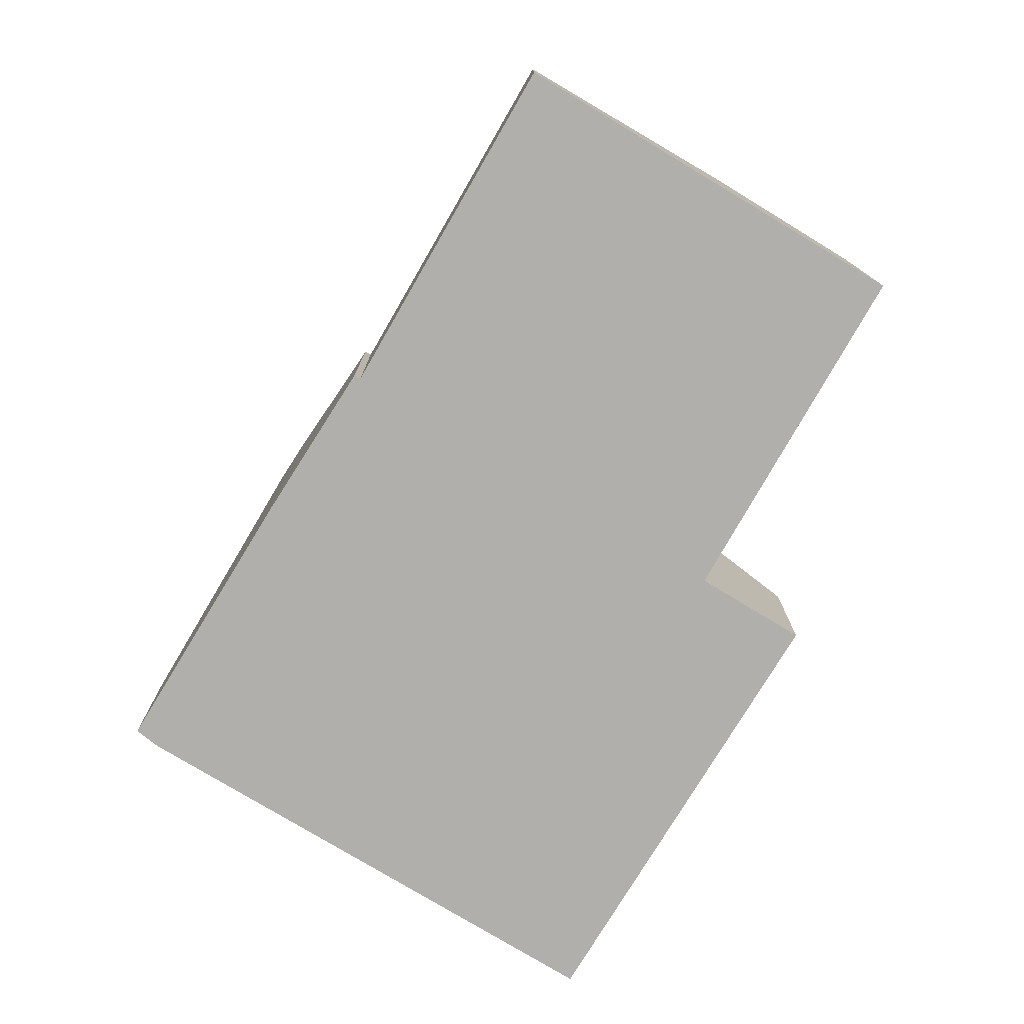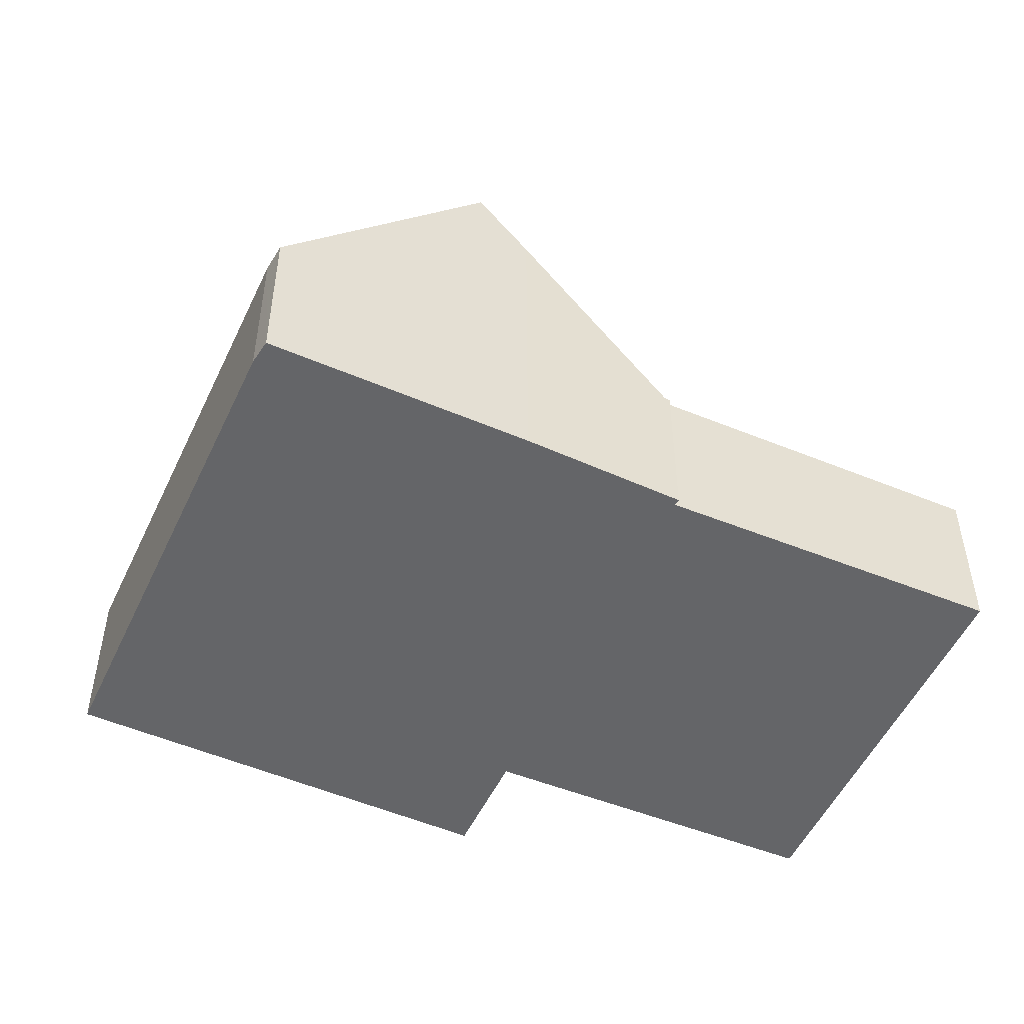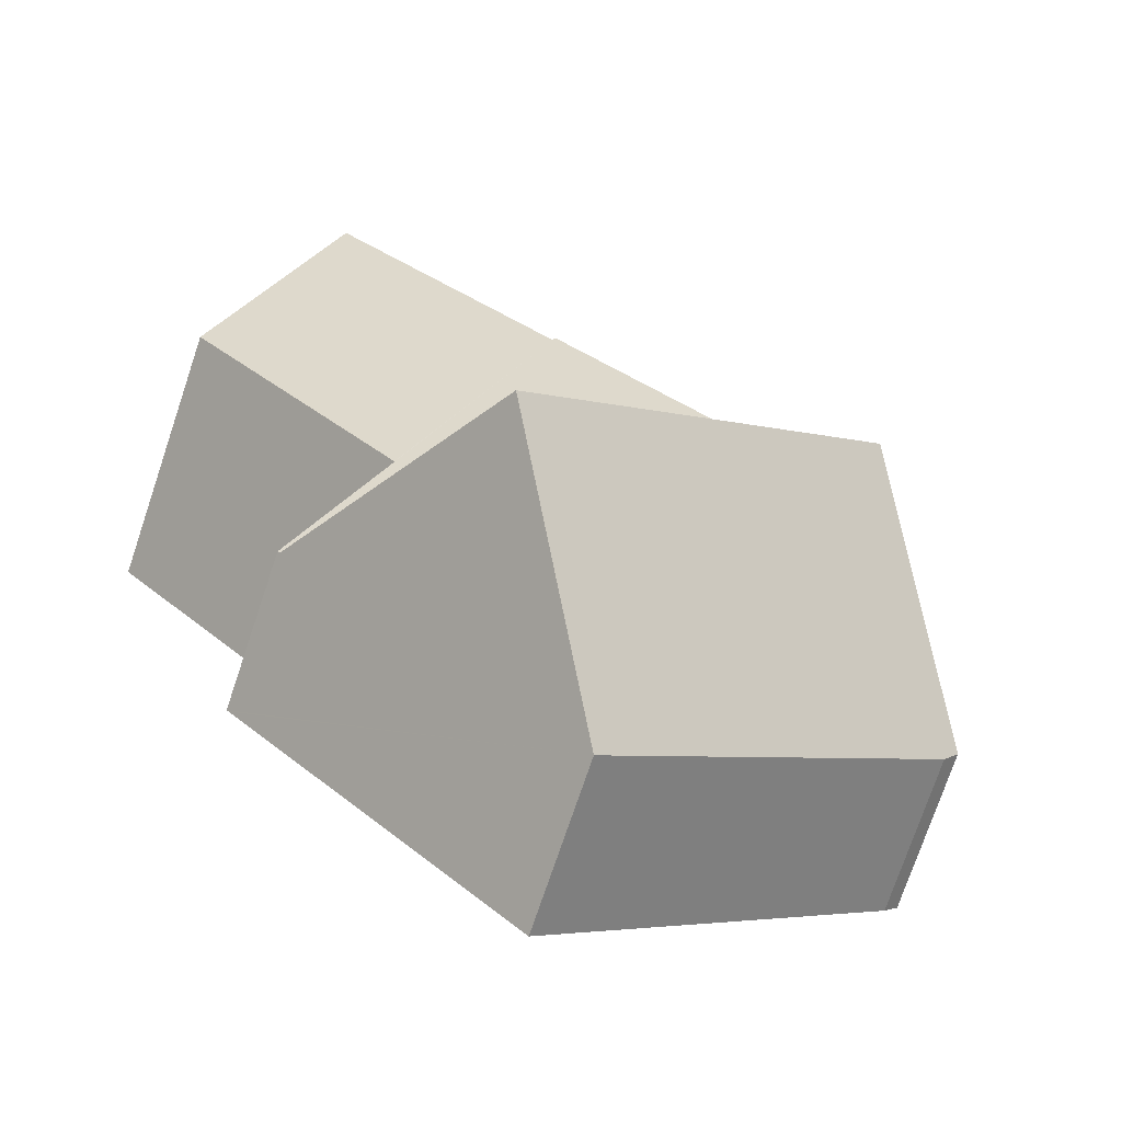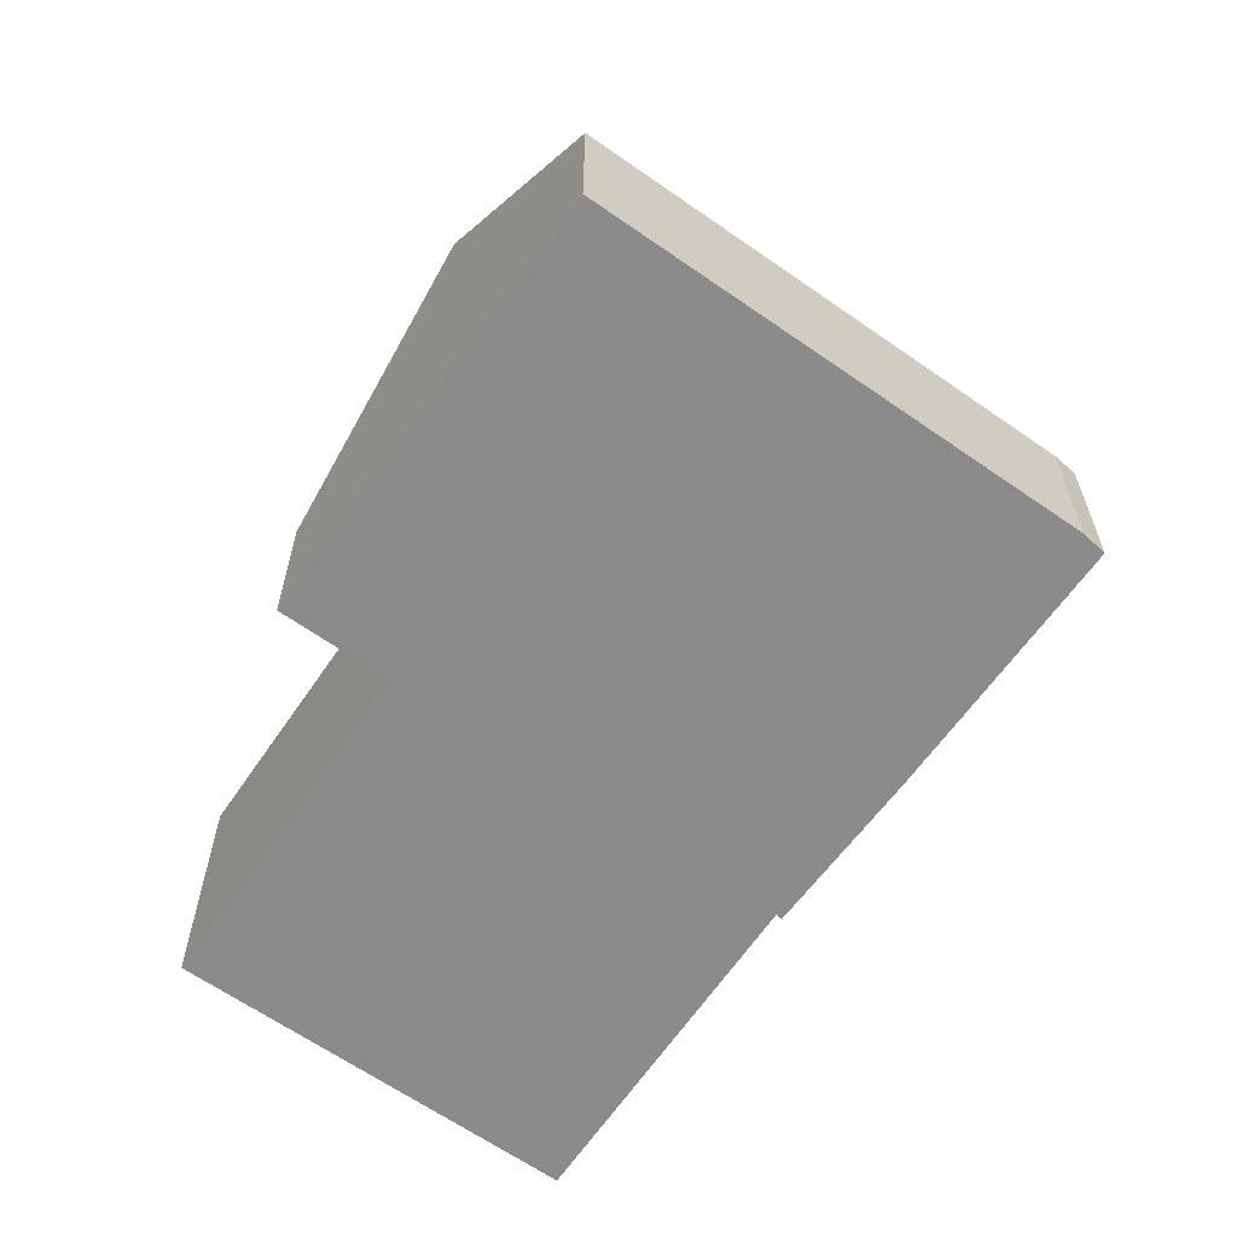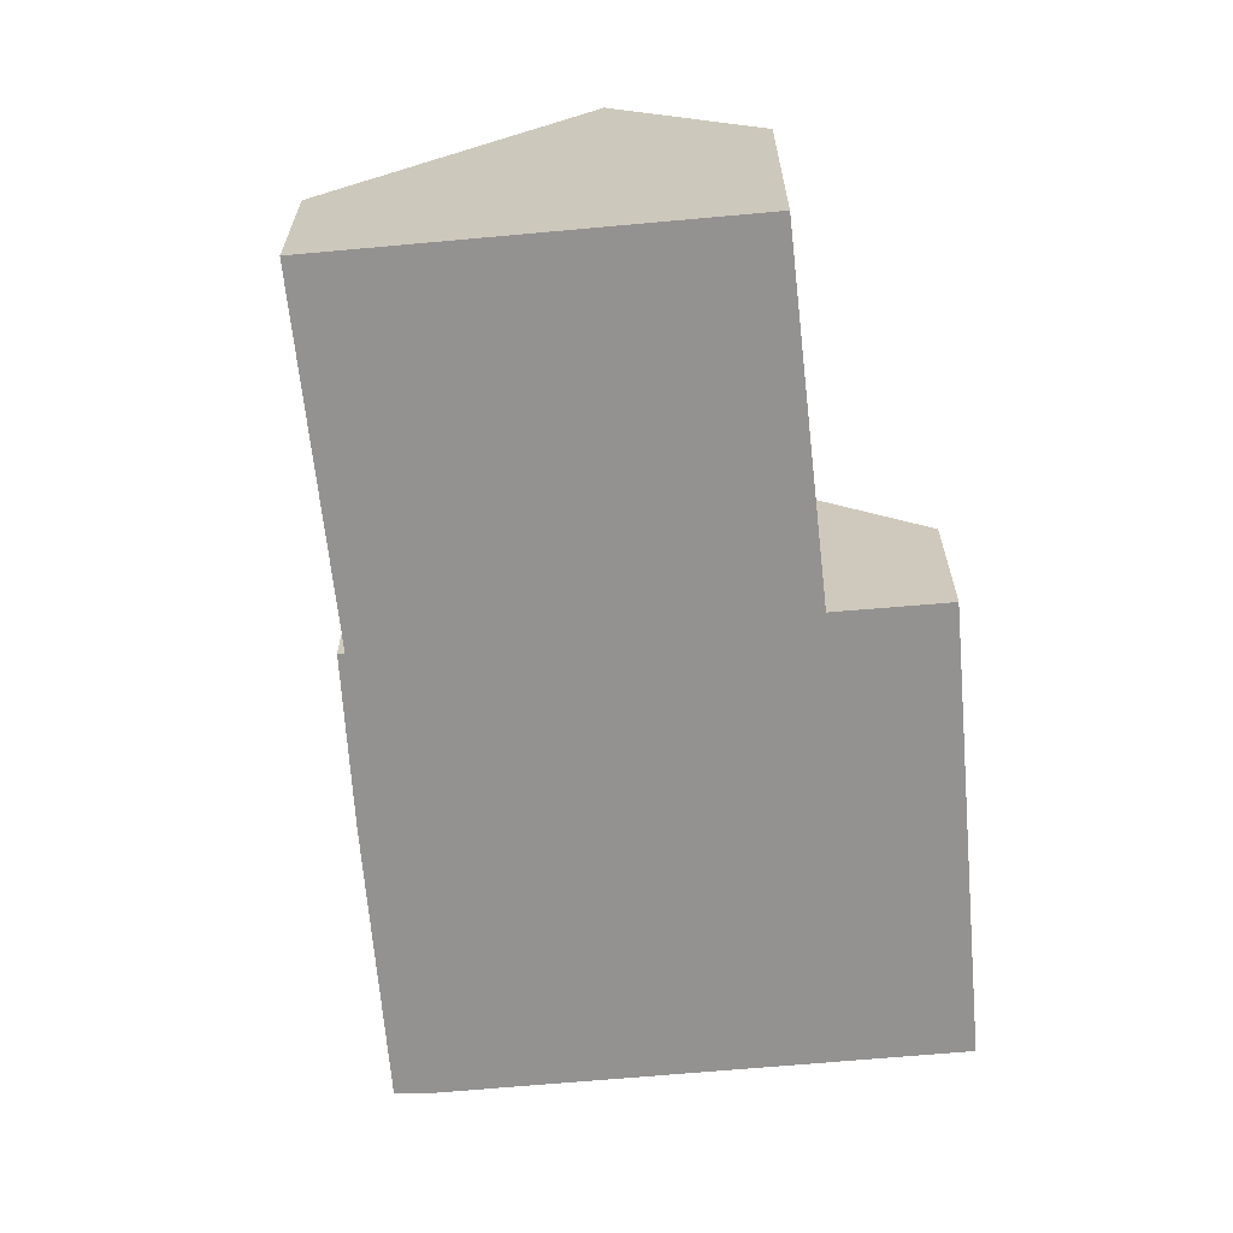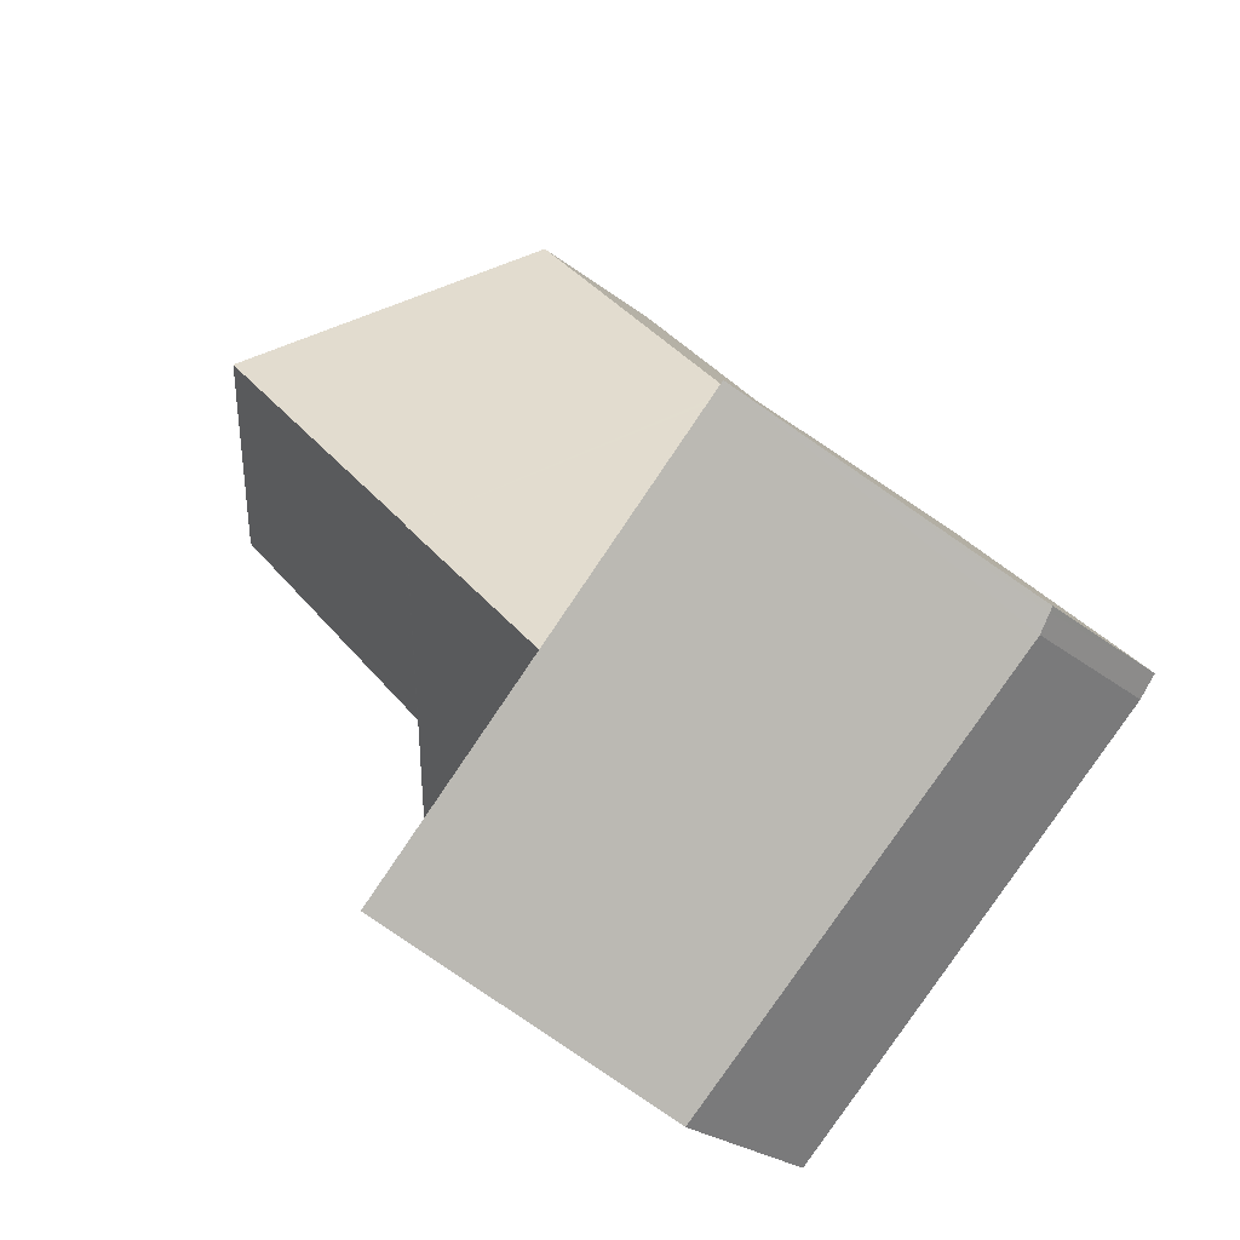
<metadata>
{"format":"obj","ext":"obj","renderer":"f3d","projection":"perspective","resolution":1024,"background":"white","views":[{"elev":-78.1,"azim":12.6,"up":"+Y"},{"elev":-51.6,"azim":-71.0,"up":"+Y"},{"elev":-75.8,"azim":161.3,"up":"+Z"},{"elev":-64.0,"azim":-171.6,"up":"+Y"},{"elev":-66.4,"azim":48.8,"up":"+Y"},{"elev":-25.6,"azim":-141.4,"up":"+Z"}]}
</metadata>
<code>
v  10.01 8.27 2.754
v  12.25 5.391 0.592
v  12.24 5.39 0.58
v  13.81 3.313 -1.03
v  13.86 3.313 -0.978
v  6.89 8.27 -0.559
v  10.71 8.27 -4.243
v  3.04 8.27 3.156
v  0.075 3.389 -0.094
v  0 3.407 2.086e-16
v  0.319 3.331 -0.403
v  7.665 3.407 -7.396
v  3.809 7.04 3.954
v  6.113 3.431 6.25
v  6.277 3.56 6.222
v  6.342 3.559 6.293
v  6.19 3.435 6.327
v  6.342 -3.853e-16 6.293
v  10.01 -1.686e-16 2.754
v  12.25 -3.625e-17 0.592
v  12.24 -3.551e-17 0.58
v  13.86 5.989e-17 -0.978
v  6.277 -3.81e-16 6.222
v  6.19 -3.874e-16 6.327
v  13.81 6.307e-17 -1.03
v  10.71 2.598e-16 -4.243
v  7.665 4.529e-16 -7.396
v  0.319 2.468e-17 -0.403
v  0 0 0
v  0.075 5.756e-18 -0.094
v  3.04 -1.932e-16 3.156
v  3.809 -2.421e-16 3.954
v  6.113 -3.827e-16 6.25
v  10.01 8.21 2.754
v  16.98 5.416 5.769
v  12.25 5.313 0.592
v  14.8 8.21 7.84
v  6.342 3.471 6.293
v  11.04 3.384 11.42
v  16.98 -3.532e-16 5.769
v  14.8 -4.801e-16 7.84
v  11.04 -6.99e-16 11.42
g defaultobject
f 1 2 3
f 4 3 5
f 3 4 6
f 3 6 1
f 6 4 7
f 8 9 10
f 9 8 11
f 11 8 12
f 12 8 6
f 12 6 7
f 13 6 8
f 6 13 14
f 1 15 16
f 15 14 17
f 14 15 6
f 6 15 1
f 18 1 16
f 1 18 2
f 2 18 19
f 2 19 20
f 21 5 3
f 5 21 22
f 17 23 15
f 23 17 24
f 20 3 2
f 3 20 21
f 22 4 5
f 4 22 7
f 7 22 12
f 12 22 25
f 12 25 26
f 12 26 27
f 27 11 12
f 11 27 28
f 9 29 10
f 29 9 11
f 29 11 28
f 29 28 30
f 29 8 10
f 8 29 13
f 13 29 31
f 13 31 32
f 32 14 13
f 14 32 17
f 17 32 24
f 24 32 33
f 23 16 15
f 16 23 18
f 25 21 26
f 21 25 22
f 30 31 29
f 31 30 28
f 31 28 27
f 31 27 32
f 32 27 33
f 33 27 24
f 24 27 23
f 23 27 18
f 18 27 19
f 19 27 26
f 19 26 21
f 19 21 20
f 34 35 36
f 35 34 37
f 38 37 34
f 37 38 39
f 39 35 37
f 35 39 40
f 40 39 41
f 41 39 42
f 40 36 35
f 36 40 20
f 36 38 34
f 38 36 20
f 38 20 19
f 38 19 18
f 18 39 38
f 39 18 42
f 41 20 40
f 20 41 42
f 20 42 18
f 20 18 19

</code>
